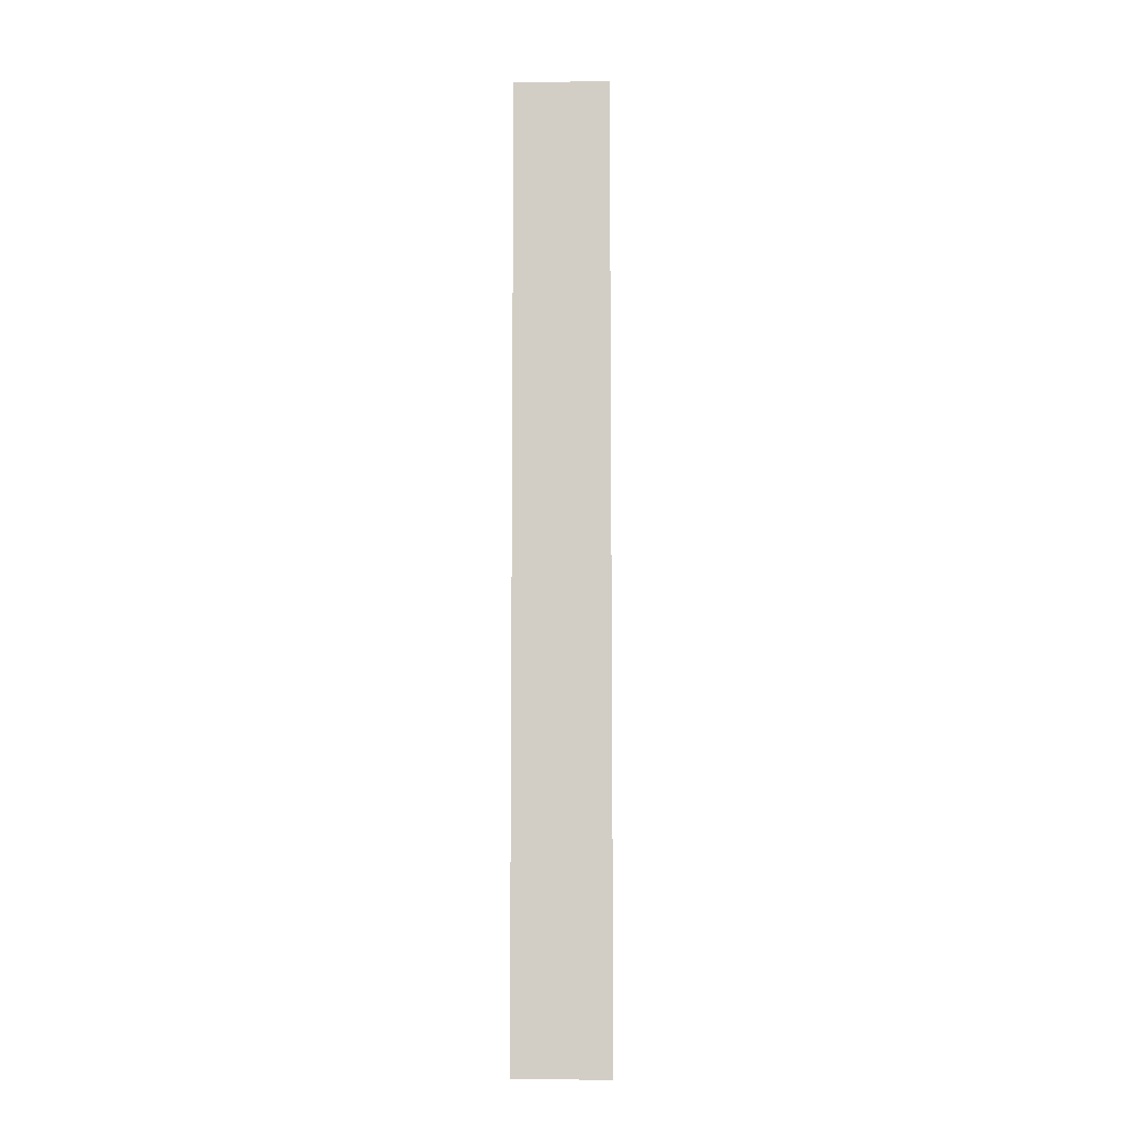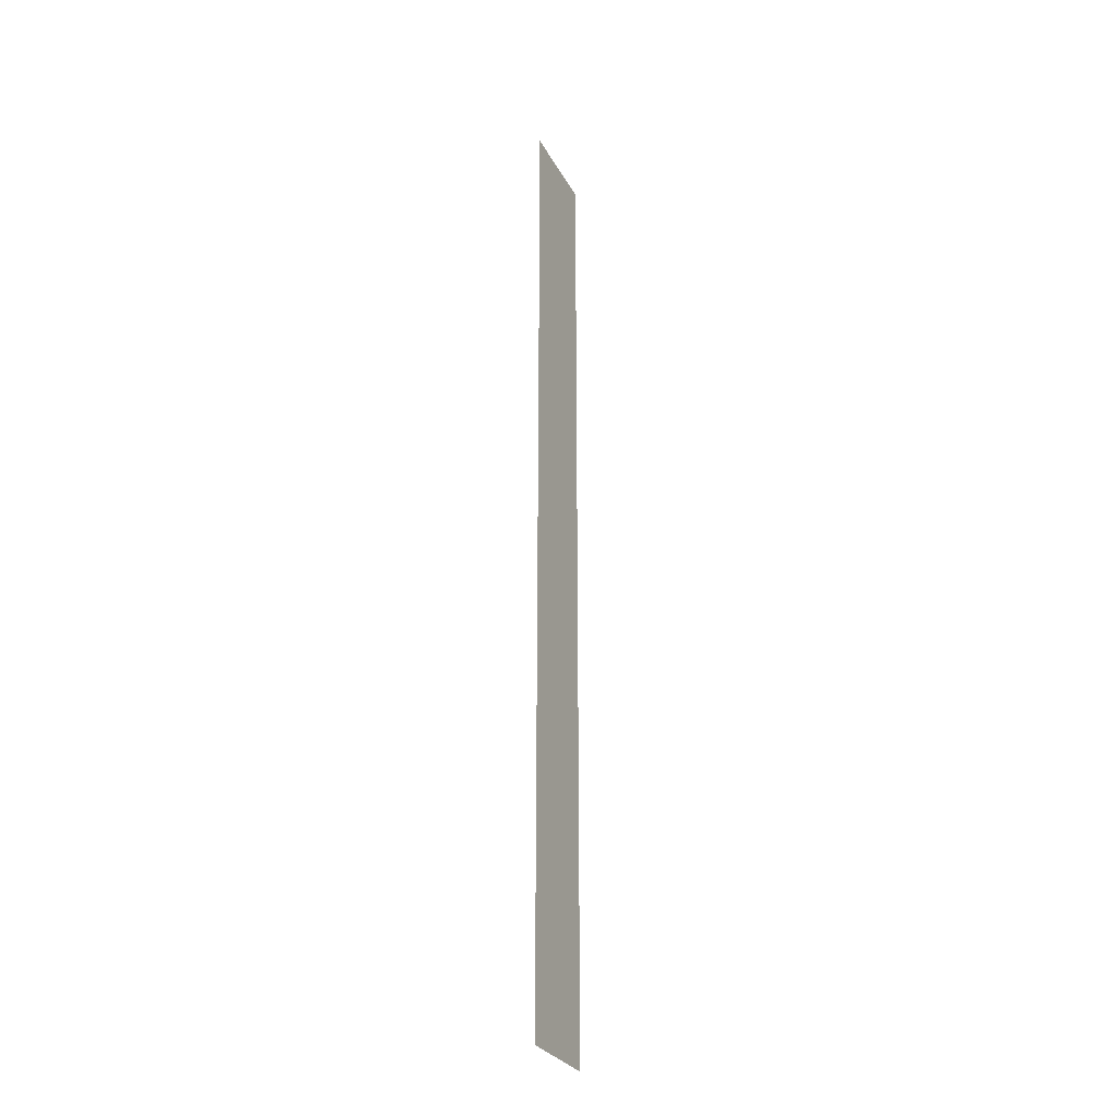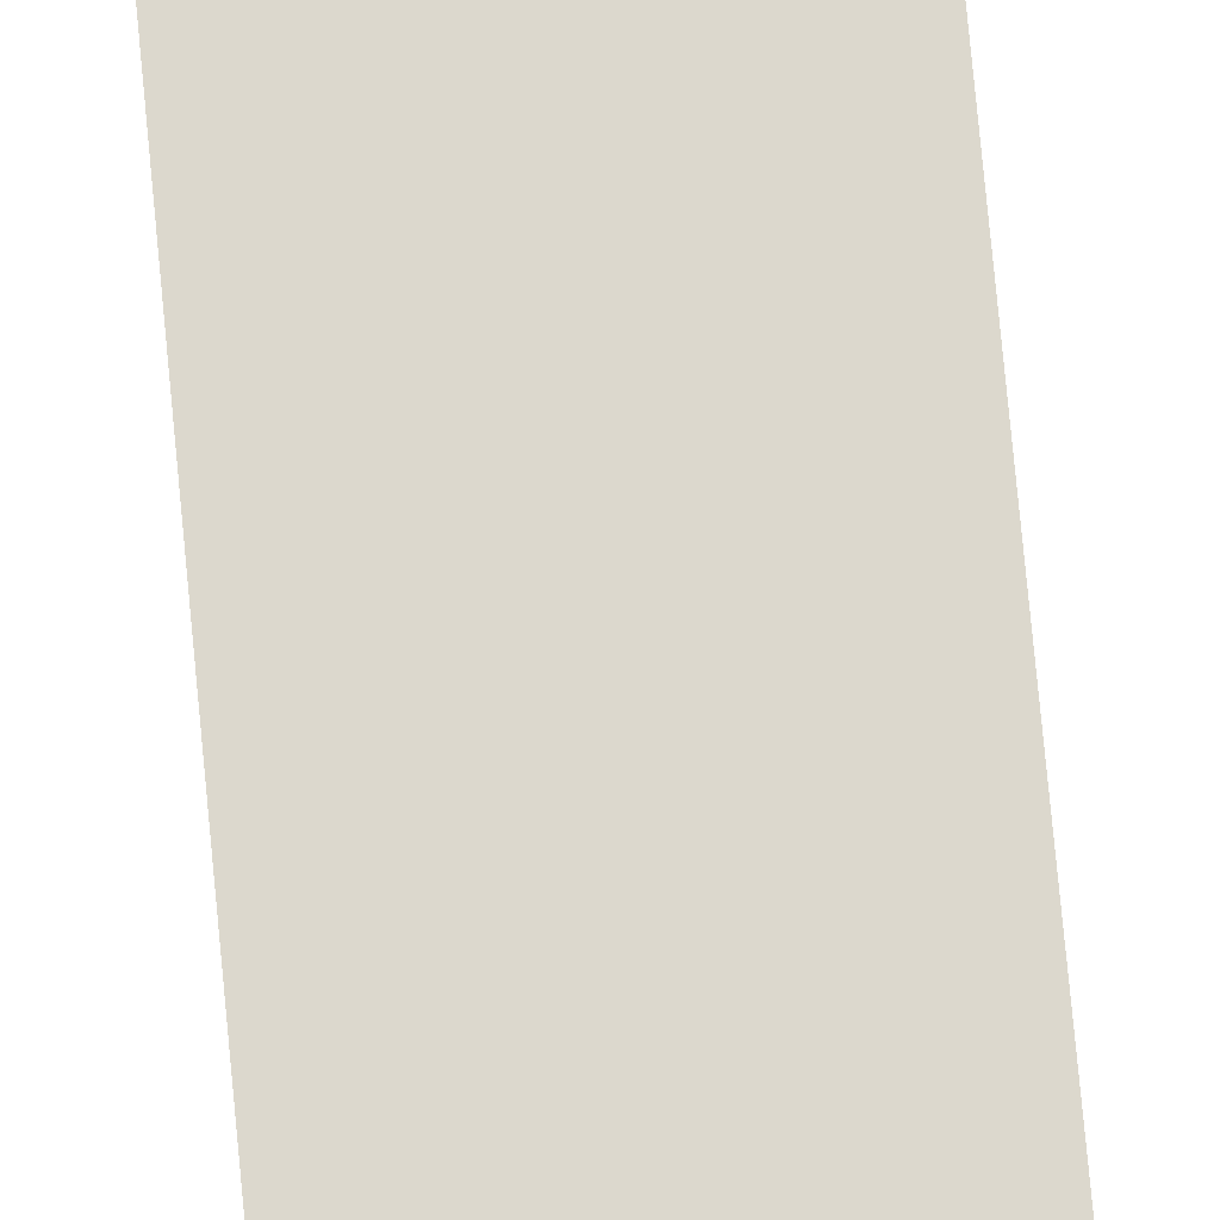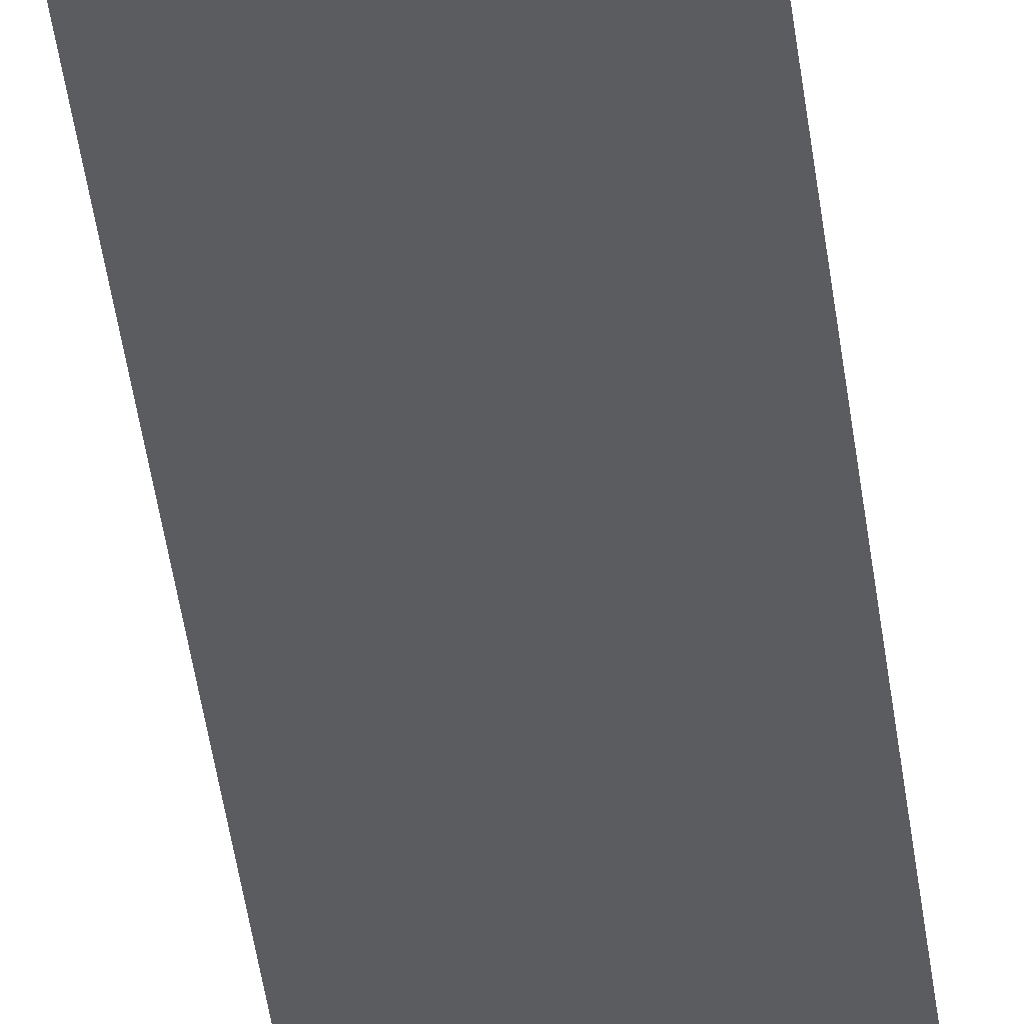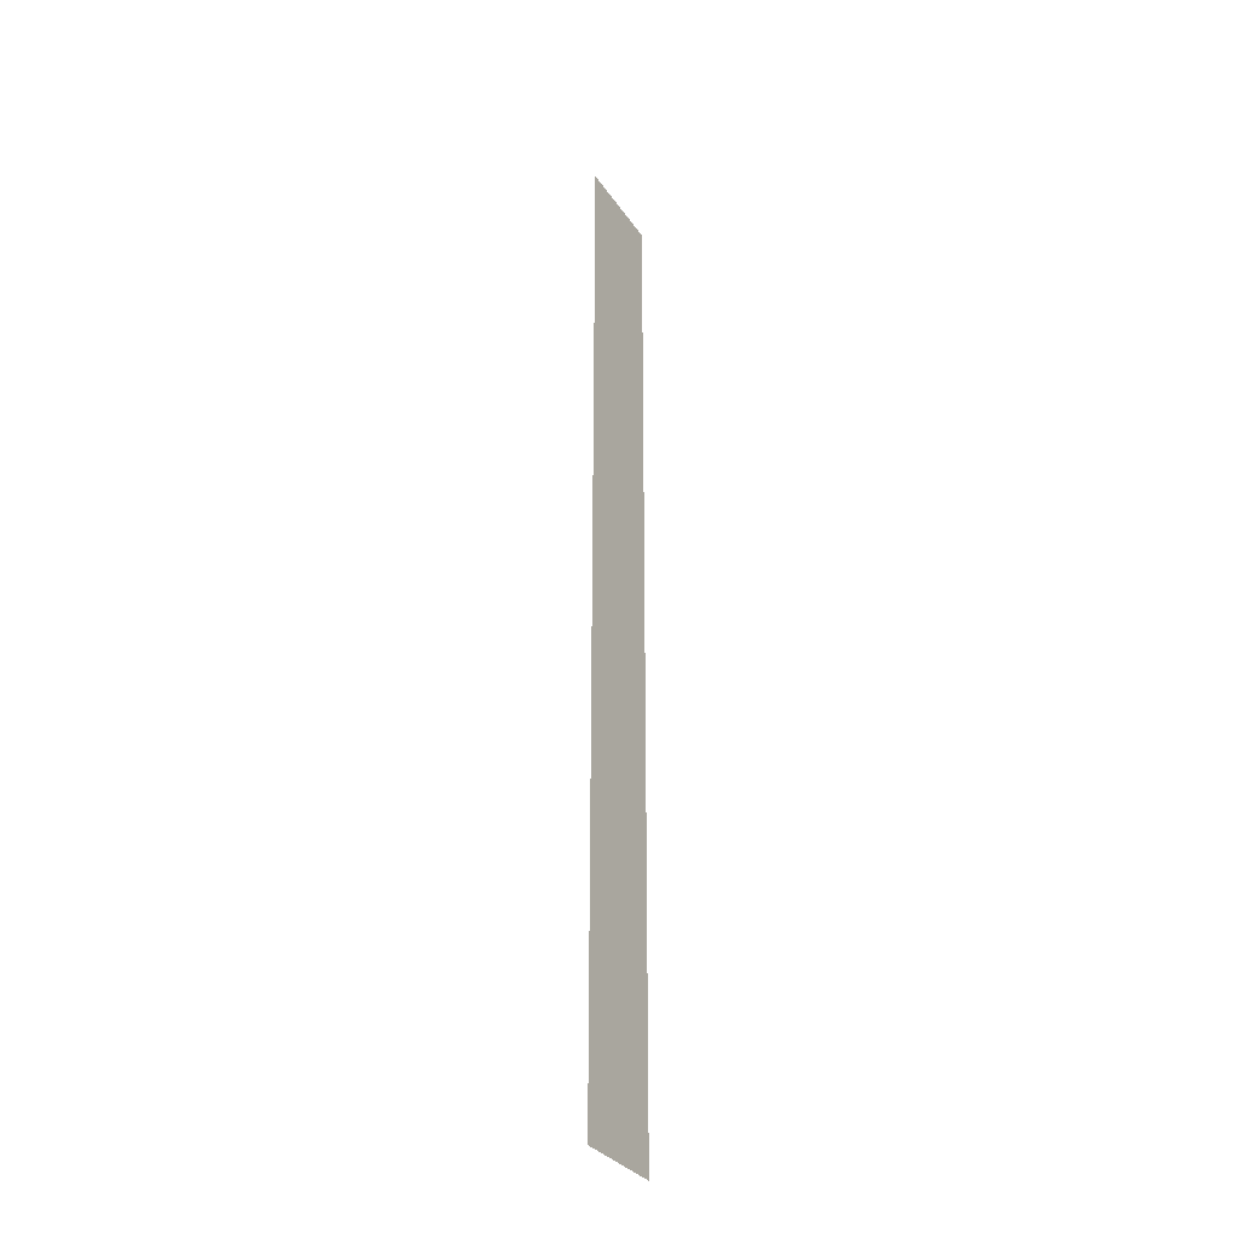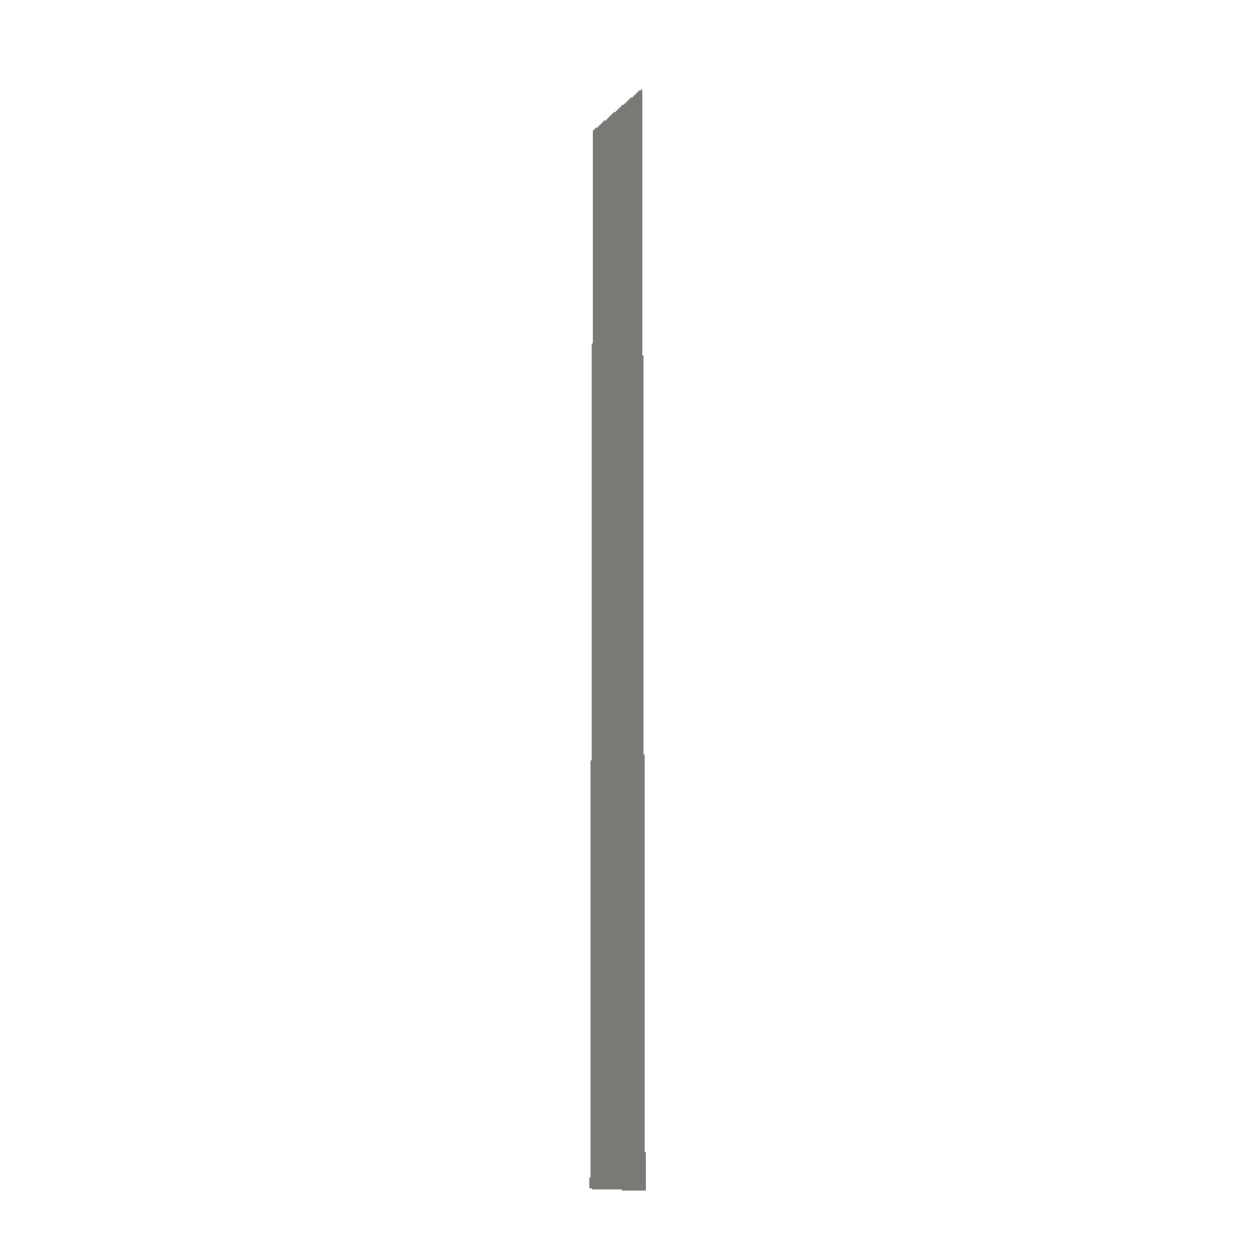
<metadata>
{"format":"obj","ext":"obj","renderer":"f3d","projection":"perspective","resolution":1024,"background":"white","views":[{"elev":-8.6,"azim":1.9,"up":"+Y"},{"elev":-28.9,"azim":-66.4,"up":"+Y"},{"elev":72.5,"azim":-5.3,"up":"+Z"},{"elev":-34.5,"azim":-174.1,"up":"+Z"},{"elev":-32.3,"azim":118.7,"up":"+Y"},{"elev":-13.7,"azim":-118.4,"up":"+Y"}]}
</metadata>
<code>
o Small_Fence_Collider_Cube.115
v -0.009385 0.9483 0.9985
v 0.1867 0.9483 0.9985
v -0.009385 -1.031 0.9985
v 0.1867 -1.031 0.9985
f 2 3 1
f 2 4 3

</code>
